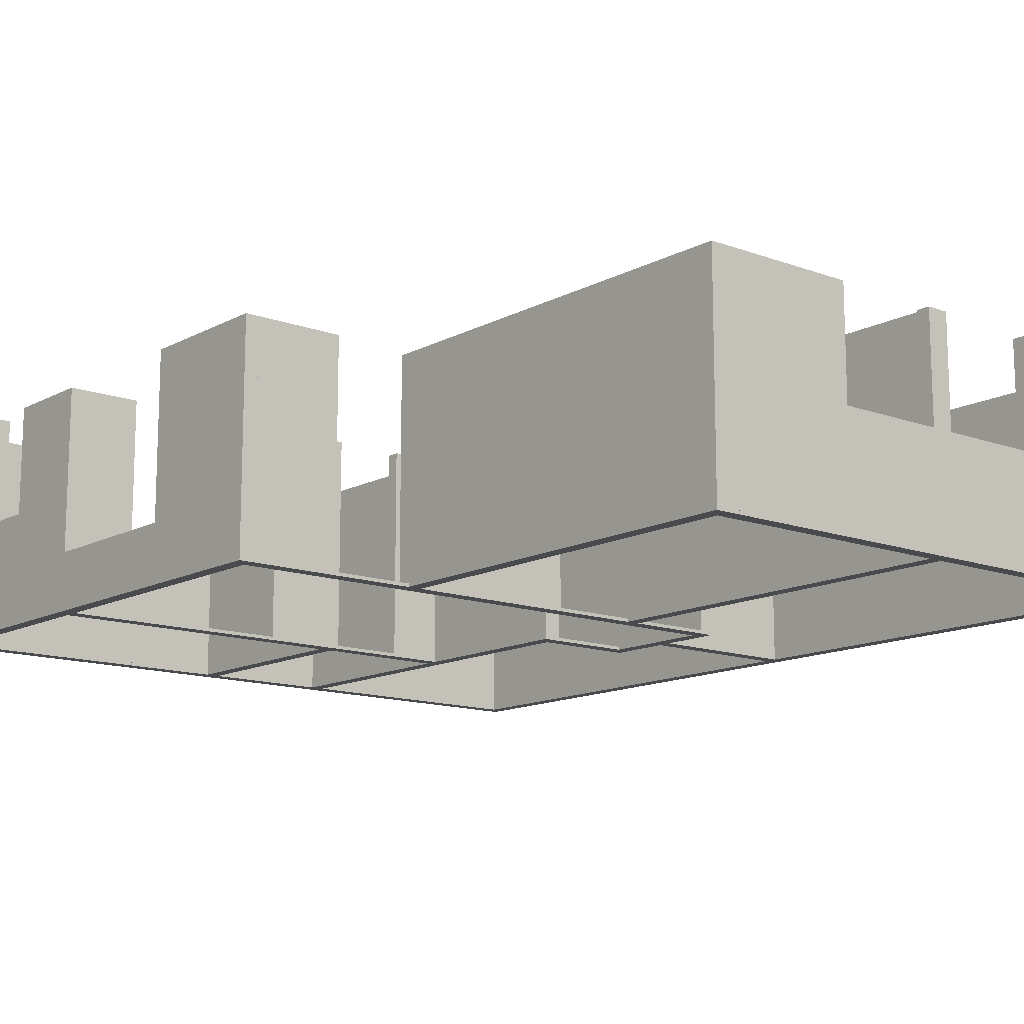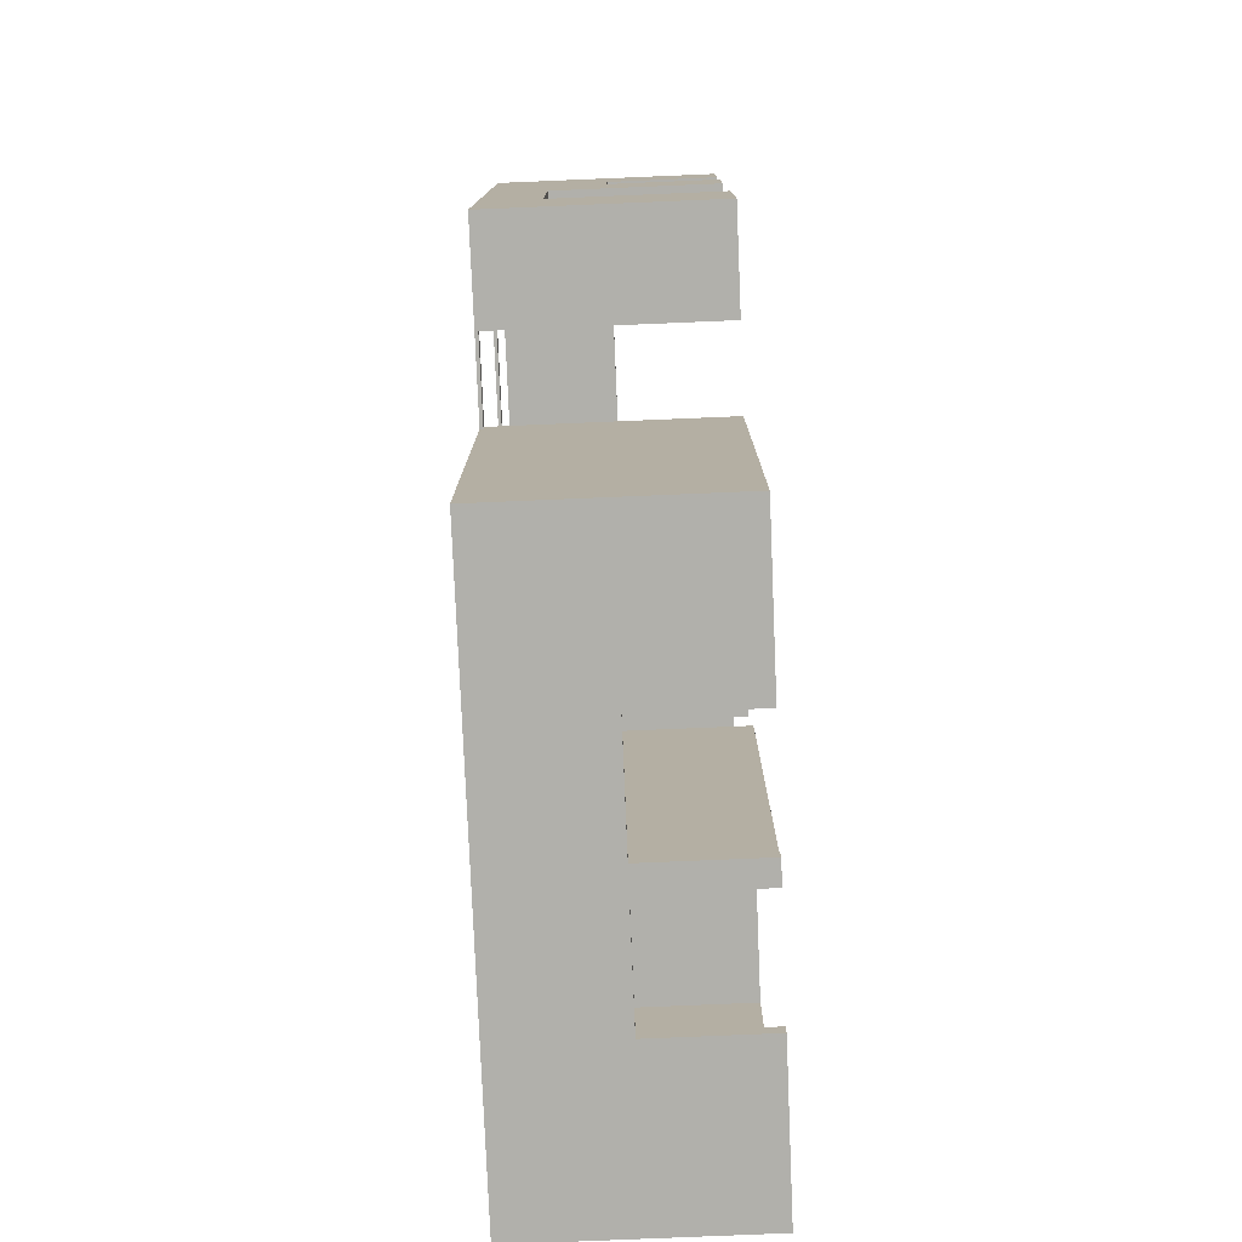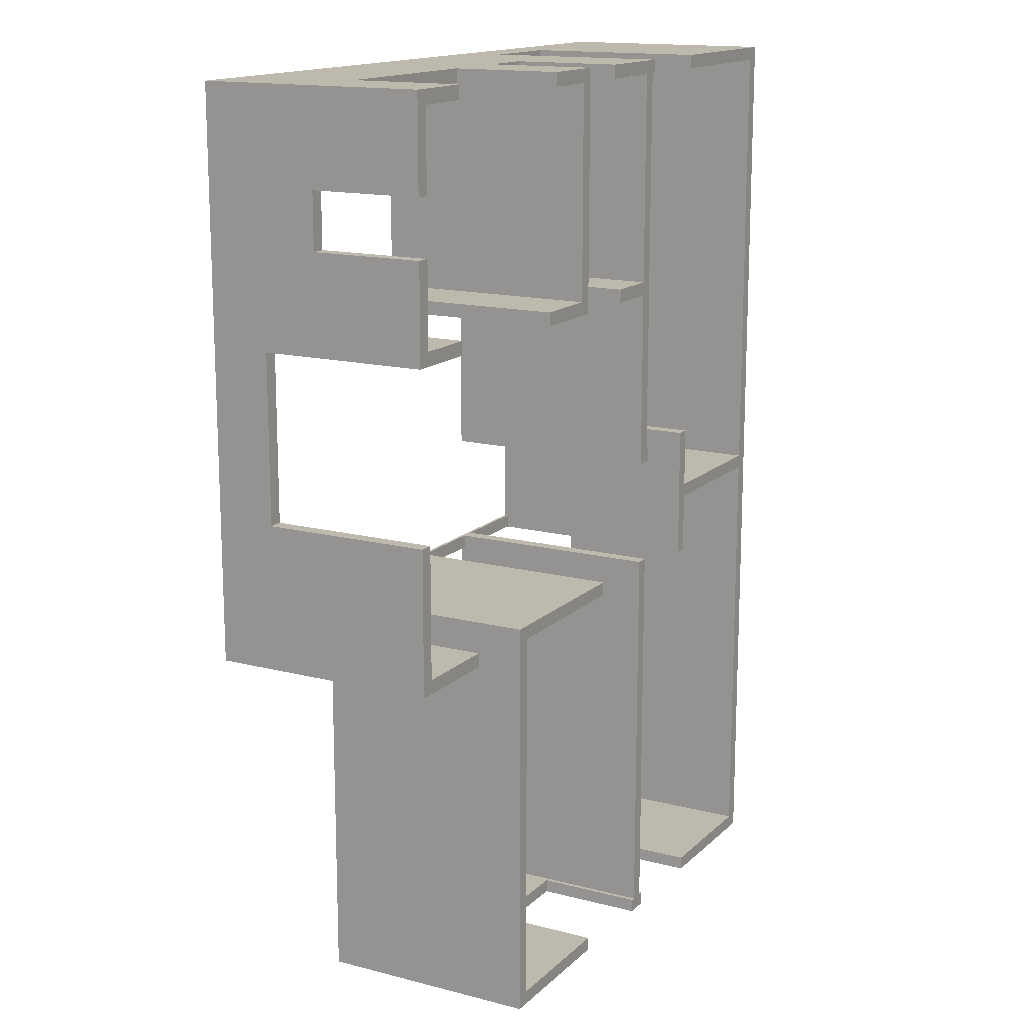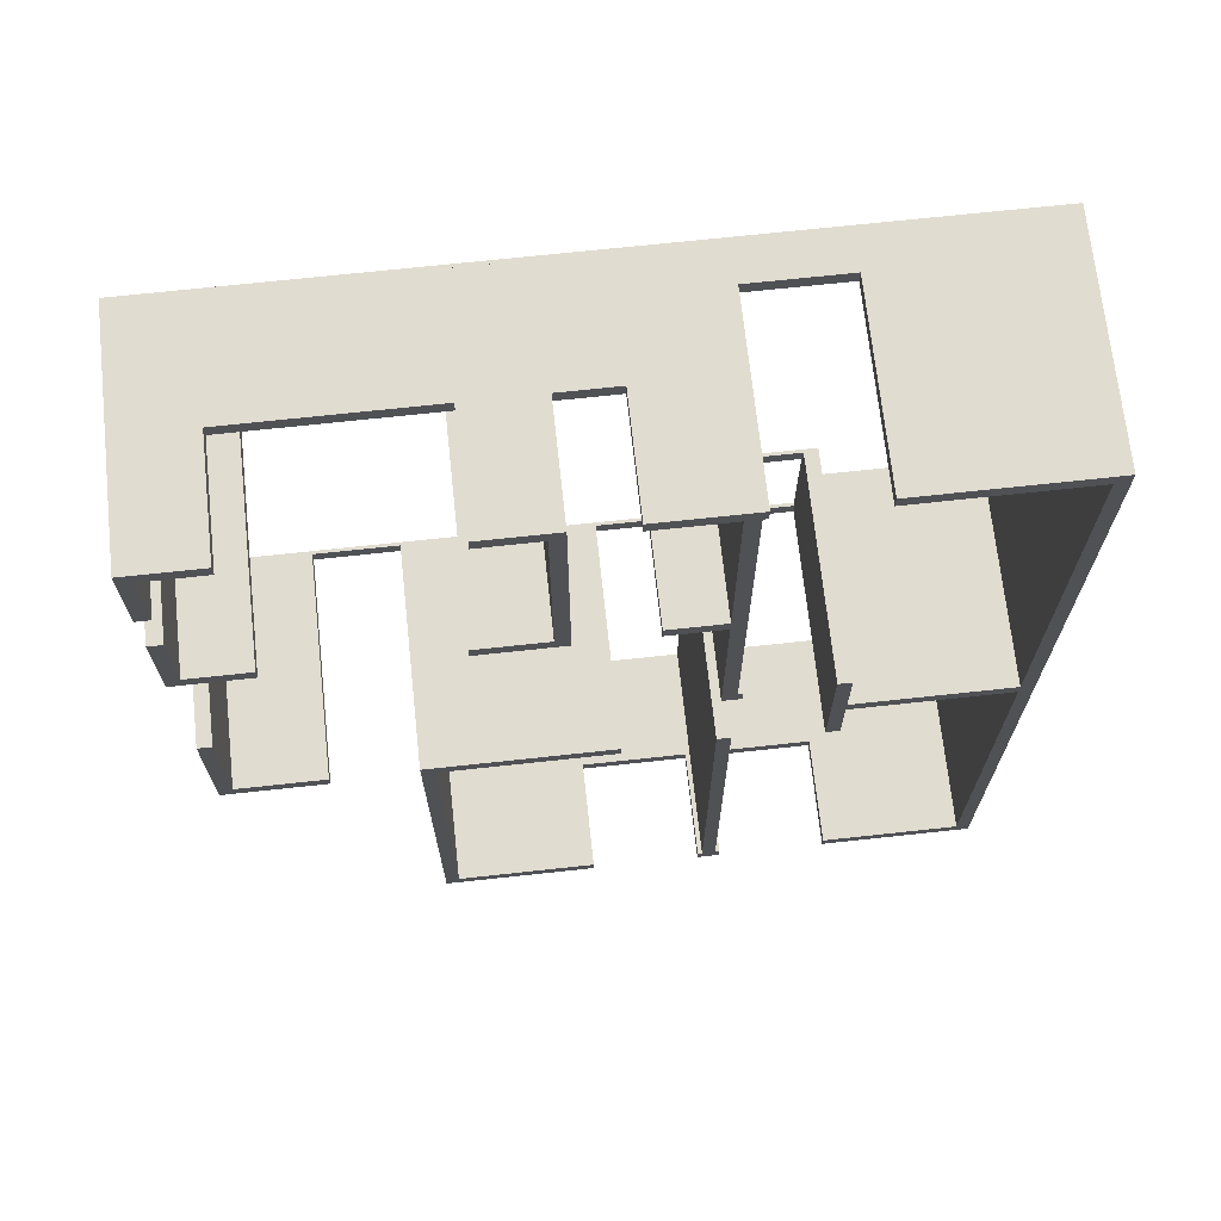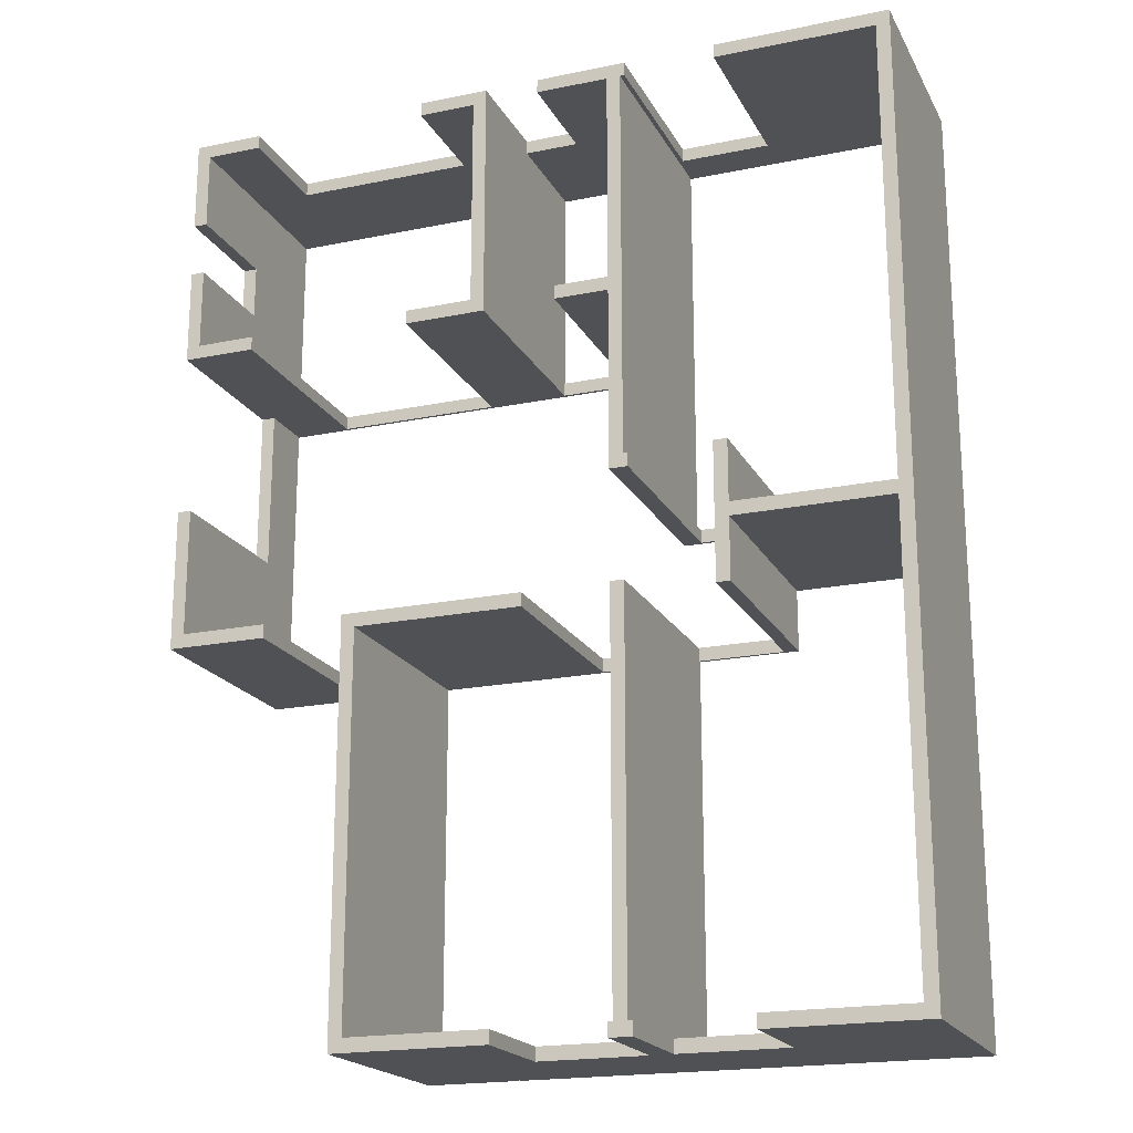
<metadata>
{"format":"obj","ext":"obj","renderer":"f3d","projection":"perspective","resolution":1024,"background":"white","views":[{"elev":-13.2,"azim":140.2,"up":"+Y"},{"elev":-78.4,"azim":92.4,"up":"+Z"},{"elev":15.1,"azim":118.9,"up":"+Z"},{"elev":69.7,"azim":173.8,"up":"+Z"},{"elev":-19.6,"azim":-159.1,"up":"+Z"}]}
</metadata>
<code>
o PLANTA_DEPARTAMENTOS
v 8.701 -2.212 9.434
v 8.701 0.5443 6.104
v 8.701 0.5443 7.482
v 8.701 -0.8336 3.693
v 8.701 3.3 9.434
v 8.701 3.3 7.482
v 8.701 3.3 3.693
v 8.701 3.3 6.104
v 8.701 -2.212 -4.001
v 8.701 -0.8336 -0.441
v 8.701 3.3 -4.001
v 8.701 3.3 -0.441
v 8.356 3.3 -3.656
v 8.356 -2.212 -4.001
v 8.356 -2.212 -3.656
v 8.356 -0.8336 -0.441
v 8.356 -2.212 3.693
v 8.356 -0.8336 3.693
v 8.356 3.3 -4.001
v 8.356 3.3 -0.441
v 8.356 -2.212 4.037
v 8.356 3.3 4.037
v 8.356 0.5443 6.104
v 8.356 -2.212 9.434
v 8.356 0.5443 7.482
v 8.356 3.3 9.434
v 8.356 3.3 3.693
v 8.356 3.3 6.104
v 8.356 3.3 7.482
v 8.701 -2.212 -4.001
v 8.701 -2.212 9.434
v 8.356 -2.212 4.037
v 8.356 -2.212 -3.656
v 8.356 -2.212 9.434
v 8.356 -2.212 -4.001
v 6.175 3.3 -4.001
v 6.175 -2.212 -4.001
v -2.667 3.3 -4.001
v -2.667 -2.212 -4.001
v -3.012 -2.212 -4.001
v -3.012 3.3 -4.001
v 3.763 3.3 -4.001
v 4.108 3.3 -4.001
v 3.763 -2.212 -4.001
v 4.108 -2.212 -4.001
v -0.4854 -2.212 -4.001
v -0.4854 3.3 -4.001
v -3.012 3.3 -3.656
v -3.012 -2.212 -3.656
v -2.667 3.3 -3.656
v -2.667 -2.212 -3.656
v 6.175 3.3 -3.656
v 6.175 -2.212 -3.656
v -0.4854 3.3 -3.656
v -0.4854 -2.212 -3.656
v 4.108 -2.212 -3.656
v 4.108 3.3 -3.656
v 3.763 -2.212 -4.001
v 4.108 -2.212 -4.001
v -0.4854 -2.212 -4.001
v -3.012 3.3 -0.5559
v -3.126 3.3 -0.5559
v -3.126 -2.212 -0.5559
v -3.012 -2.212 -0.5559
v -3.012 -2.212 -0.9004
v -3.126 -2.212 -0.9004
v -3.126 3.3 -0.9004
v -3.012 3.3 -0.9004
v -9.442 3.3 -13.65
v -9.787 -2.212 -13.65
v -9.442 -2.212 -13.65
v -3.126 3.3 -13.65
v -3.126 0.5443 -13.65
v -3.012 3.3 -13.65
v -3.012 -2.212 -13.65
v -5.882 0.5443 -13.65
v -9.787 3.3 -13.65
v -5.882 3.3 -13.65
v -2.667 -2.212 -13.65
v -2.667 3.3 -13.65
v -2.552 0.5443 -13.65
v 0.2036 0.5443 -13.65
v 3.763 -2.212 -13.65
v 3.763 3.3 -13.65
v 0.2036 3.3 -13.65
v -2.552 3.3 -13.65
v 3.763 -2.212 -13.99
v -2.552 0.5443 -13.99
v 0.2036 0.5443 -13.99
v -3.126 0.5443 -13.99
v 3.763 3.3 -13.99
v 0.2036 3.3 -13.99
v -2.552 3.3 -13.99
v -9.787 -2.212 -13.99
v -5.882 0.5443 -13.99
v -9.787 3.3 -13.99
v -5.882 3.3 -13.99
v -3.126 3.3 -13.99
v -9.787 -2.212 -13.99
v -9.787 -2.212 9.434
v -9.787 3.3 9.434
v -9.442 -2.212 9.434
v -9.442 -2.212 -2.106
v -9.442 3.3 9.434
v -9.442 3.3 -2.106
v -9.442 3.3 -2.451
v -9.442 -2.212 -2.451
v -9.442 -2.212 -13.65
v -9.442 -2.212 9.434
v -2.667 -2.212 9.434
v -2.667 -2.212 4.037
v -2.667 3.3 9.434
v -2.667 3.3 4.037
v -2.667 3.3 3.693
v -2.667 -2.212 3.693
v -2.667 -2.212 -0.9004
v -2.667 3.3 -0.9004
v -3.012 -2.212 -0.9004
v -3.012 -2.212 -0.5559
v -3.012 -2.212 9.434
v -3.012 3.3 9.434
v -2.667 -2.212 4.037
v -2.667 -2.212 9.434
v 3.763 -2.212 -13.99
v 3.763 -2.212 -13.65
v 4.108 3.3 -13.99
v 4.108 -2.212 -13.99
v -5.538 -2.212 -4.001
v -5.538 -2.212 -2.451
v -5.538 3.3 -4.001
v -5.538 3.3 -2.451
v -5.538 3.3 -2.106
v -5.538 -2.212 -2.106
v -5.538 -2.212 -0.5559
v -5.538 3.3 -0.5559
v -5.193 3.3 -4.001
v -5.193 3.3 -0.5559
v -5.193 -2.212 -0.5559
v -5.193 -2.212 -4.001
v -5.538 -2.212 -2.106
v -5.538 -2.212 -4.001
v -9.787 3.3 9.779
v -9.787 -2.212 9.779
v -5.423 -1.293 9.779
v -3.126 -1.293 9.779
v -0.8299 0.5443 9.779
v 0.5481 0.5443 9.779
v 8.701 -2.212 9.779
v -3.126 3.3 9.779
v -5.423 3.3 9.779
v -0.8299 3.3 9.779
v 2.328 0.5443 9.779
v 0.5481 3.3 9.779
v 6.921 0.5443 9.779
v 8.701 3.3 9.779
v 2.328 3.3 9.779
v 6.921 3.3 9.779
v 6.921 0.5443 9.434
v 8.701 -2.212 9.434
v 8.356 -2.212 9.434
v 0.8925 -2.212 9.434
v 2.328 0.5443 9.434
v 0.5481 -2.212 9.434
v 0.5481 0.5443 9.434
v -0.8299 0.5443 9.434
v 0.8925 3.3 9.434
v 6.921 3.3 9.434
v 2.328 3.3 9.434
v 0.5481 3.3 9.434
v -3.126 -1.293 9.434
v -3.012 -2.212 9.434
v -5.423 -1.293 9.434
v -3.126 3.3 9.434
v -0.8299 3.3 9.434
v -5.423 3.3 9.434
v -9.787 -2.212 9.779
v 0.5481 -2.212 9.434
v 8.701 -2.212 9.779
v 0.5478 3.3 4.037
v 0.5478 -2.212 4.037
v 0.8925 3.3 4.037
v 0.8925 -2.212 4.037
v 2.615 3.3 4.037
v 2.615 -2.212 4.037
v -1.289 -2.212 4.037
v -1.289 3.3 4.037
v 2.615 3.3 3.693
v 2.615 -2.212 3.693
v 0.5478 -2.212 3.693
v 0.5478 3.3 3.693
v -1.289 3.3 3.693
v -1.289 -2.212 3.693
v 2.615 -2.212 4.037
v 0.5478 -2.212 4.037
v 0.5478 -2.212 3.693
v 0.5478 -2.212 4.037
v 0.5481 3.071 4.037
v 0.5481 -2.212 4.037
v 0.5481 3.3 4.037
v 0.5481 -2.212 4.037
v 6.864 3.3 4.037
v 6.864 -2.212 4.037
v 6.864 3.3 3.693
v 6.864 -2.212 3.693
v 3.763 -2.292 -13.65
v -2.667 -2.292 -13.65
v 4.108 -2.292 -13.99
v 4.108 -2.292 -4.001
v -3.012 -2.292 -13.65
v 3.763 -2.292 -4.001
v 8.356 -2.292 -3.656
v -5.193 -2.292 -3.656
v 8.701 -2.292 -4.001
v -2.667 -2.292 -4.001
v -3.012 -2.292 -4.001
v 8.356 -2.292 3.693
v -9.442 -2.292 -2.451
v -9.787 -2.292 -13.99
v -9.442 -2.292 -13.65
v -5.538 -2.292 -2.451
v -5.538 -2.292 -2.106
v -9.442 -2.292 -2.106
v -5.538 -2.292 -4.001
v -9.787 -2.292 9.779
v 0.8925 -2.292 4.037
v 8.356 -2.292 4.037
v -2.667 -2.292 3.693
v 0.5481 -2.292 4.037
v 0.5481 -2.292 9.434
v 8.356 -2.292 9.434
v 8.701 -2.292 9.779
v 0.8925 -2.292 9.434
v -2.667 -2.292 4.037
v -3.012 -2.292 -0.5559
v -2.667 -2.292 -0.9004
v -5.193 -2.292 -0.9004
v -5.538 -2.292 -0.5559
v -3.012 -2.292 9.434
v -2.667 -2.292 9.434
v -9.442 -2.292 9.434
v -5.193 -2.212 -0.9004
v -5.193 -2.212 -3.656
f 1 2 3
f 2 1 4
f 1 3 5
f 3 6 5
f 2 7 8
f 4 9 10
f 9 4 1
f 10 9 11
f 11 12 10
f 4 7 2
f 13 14 15
f 16 17 18
f 17 16 15
f 13 15 16
f 19 14 13
f 20 13 16
f 17 21 18
f 22 18 23
f 23 21 24
f 25 24 26
f 24 25 23
f 18 22 27
f 23 28 22
f 26 29 25
f 23 18 21
f 30 31 17
f 17 31 32
f 30 17 33
f 34 32 31
f 35 30 33
f 12 11 13
f 12 13 20
f 13 11 19
f 5 6 29
f 29 26 5
f 8 7 22
f 22 28 8
f 22 7 27
f 30 35 19
f 19 11 30
f 5 26 34
f 34 31 5
f 25 6 3
f 6 25 29
f 3 2 23
f 23 25 3
f 23 2 8
f 8 28 23
f 12 20 16
f 16 10 12
f 16 18 4
f 4 10 16
f 4 18 27
f 27 7 4
f 19 35 36
f 37 36 35
f 42 43 44
f 44 43 45
f 44 46 47
f 44 47 42
f 48 49 50
f 51 50 49
f 52 53 33
f 33 13 52
f 54 55 56
f 56 57 54
f 40 39 49
f 51 49 39
f 37 35 53
f 33 53 35
f 58 56 55
f 56 58 59
f 58 55 60
f 38 41 48
f 48 50 38
f 19 36 52
f 52 13 19
f 42 54 57
f 54 42 47
f 42 57 43
f 48 41 40
f 40 49 48
f 19 13 33
f 33 35 19
f 60 55 54
f 54 47 60
f 38 50 51
f 51 39 38
f 56 59 43
f 43 57 56
f 52 36 37
f 37 53 52
f 61 62 63
f 63 64 61
f 65 66 67
f 67 68 65
f 64 63 66
f 66 65 64
f 68 67 62
f 62 61 68
f 62 67 66
f 66 63 62
f 64 65 68
f 68 61 64
f 69 70 71
f 72 73 74
f 71 75 76
f 73 76 75
f 77 70 69
f 76 78 69
f 71 76 69
f 73 75 79
f 80 73 81
f 81 79 82
f 82 83 84
f 83 82 79
f 74 73 80
f 85 82 84
f 80 81 86
f 81 73 79
f 87 88 89
f 88 87 90
f 87 89 91
f 89 92 91
f 88 90 93
f 90 94 95
f 94 90 87
f 95 94 96
f 97 95 96
f 90 98 93
f 71 70 99
f 75 99 87
f 99 75 71
f 79 87 83
f 87 79 75
f 85 84 92
f 91 92 84
f 77 69 96
f 97 96 69
f 97 69 78
f 80 86 93
f 74 93 98
f 93 74 80
f 74 98 72
f 83 87 91
f 91 84 83
f 81 88 93
f 93 86 81
f 85 92 89
f 89 82 85
f 81 82 89
f 89 88 81
f 70 77 96
f 96 99 70
f 98 90 73
f 73 72 98
f 95 97 78
f 78 76 95
f 95 76 73
f 73 90 95
f 100 101 77
f 77 70 100
f 102 103 104
f 105 104 103
f 103 106 105
f 107 108 106
f 69 106 108
f 107 106 103
f 100 70 103
f 103 70 107
f 100 103 109
f 71 107 70
f 77 101 105
f 105 101 104
f 77 105 106
f 106 69 77
f 77 69 71
f 71 70 77
f 110 111 112
f 113 112 111
f 111 114 113
f 115 116 114
f 117 114 116
f 115 114 111
f 68 118 61
f 61 118 119
f 119 120 121
f 119 121 61
f 116 115 64
f 122 120 64
f 65 116 64
f 64 115 122
f 114 117 61
f 61 113 114
f 113 121 112
f 121 113 61
f 61 117 68
f 112 121 120
f 120 123 112
f 116 65 68
f 68 117 116
f 91 124 84
f 84 124 125
f 125 58 42
f 125 42 84
f 126 43 59
f 59 127 126
f 127 83 87
f 83 59 58
f 84 43 126
f 43 84 42
f 84 126 91
f 58 59 43
f 43 42 58
f 91 126 127
f 127 87 91
f 128 129 130
f 131 130 129
f 129 132 131
f 133 134 135
f 135 132 133
f 133 132 129
f 136 137 138
f 138 139 136
f 134 140 138
f 129 139 138
f 139 129 141
f 129 138 140
f 130 131 136
f 132 137 136
f 137 132 135
f 132 136 131
f 130 136 139
f 139 141 130
f 134 138 137
f 137 135 134
f 79 80 38
f 38 39 79
f 41 74 75
f 75 40 41
f 39 40 75
f 75 79 39
f 80 74 41
f 41 38 80
f 79 75 74
f 74 80 79
f 38 41 40
f 40 39 38
f 107 106 131
f 131 129 107
f 132 105 103
f 103 140 132
f 129 140 103
f 103 107 129
f 106 105 132
f 132 131 106
f 107 103 105
f 105 106 107
f 131 132 140
f 140 129 131
f 142 143 144
f 144 143 145
f 146 145 147
f 143 148 145
f 146 149 145
f 142 144 150
f 146 151 149
f 147 152 153
f 147 145 152
f 154 148 155
f 148 154 152
f 145 148 152
f 153 152 156
f 154 155 157
f 158 159 160
f 161 158 160
f 162 158 161
f 161 163 164
f 164 163 165
f 161 164 162
f 162 164 166
f 26 158 167
f 158 26 5
f 166 168 162
f 5 159 158
f 170 165 123
f 123 165 163
f 170 123 171
f 172 109 104
f 165 170 173
f 170 171 172
f 172 171 109
f 100 104 109
f 174 165 112
f 112 165 121
f 121 165 173
f 104 175 172
f 101 104 100
f 178 177 161
f 178 161 34
f 34 31 178
f 109 176 100
f 157 155 26
f 157 26 167
f 26 155 5
f 142 150 104
f 104 101 142
f 104 150 175
f 112 149 151
f 112 151 174
f 121 173 149
f 121 149 112
f 153 156 166
f 153 166 169
f 166 156 168
f 178 31 5
f 5 155 178
f 142 101 100
f 100 176 142
f 165 151 146
f 151 165 174
f 146 147 164
f 164 165 146
f 169 147 153
f 147 169 164
f 175 150 144
f 144 172 175
f 144 145 170
f 170 172 144
f 170 145 149
f 149 173 170
f 168 156 152
f 152 162 168
f 152 154 158
f 158 162 152
f 167 154 157
f 154 167 158
f 179 180 181
f 181 180 182
f 182 183 181
f 183 182 184
f 113 122 185
f 185 186 113
f 187 188 189
f 189 190 187
f 191 192 114
f 115 114 192
f 193 182 188
f 189 188 182
f 189 182 194
f 185 122 192
f 115 192 122
f 193 188 187
f 187 183 193
f 181 183 187
f 181 190 179
f 190 181 187
f 113 186 191
f 191 114 113
f 113 114 115
f 115 122 113
f 195 196 179
f 179 190 195
f 191 186 185
f 185 192 191
f 197 198 164
f 199 197 169
f 177 164 198
f 164 169 197
f 181 166 161
f 161 182 181
f 200 182 161
f 161 177 200
f 169 166 181
f 181 199 169
f 164 161 166
f 161 164 177
f 166 169 164
f 181 182 197
f 200 197 182
f 199 181 197
f 32 22 201
f 201 202 32
f 203 27 17
f 17 204 203
f 202 204 17
f 17 32 202
f 22 27 203
f 203 201 22
f 201 203 204
f 204 202 201
f 32 17 27
f 27 22 32
f 205 206 207
f 207 208 205
f 207 206 209
f 210 211 212
f 211 208 213
f 214 215 206
f 214 210 212
f 210 205 208
f 213 216 211
f 206 215 209
f 217 218 219
f 219 218 209
f 209 218 207
f 212 215 214
f 220 212 221
f 217 220 222
f 222 220 221
f 217 222 218
f 220 223 212
f 215 212 223
f 218 222 224
f 211 210 208
f 225 216 226
f 227 225 228
f 225 229 228
f 227 216 225
f 230 231 232
f 231 230 226
f 232 229 225
f 229 232 231
f 231 224 229
f 231 226 216
f 216 213 231
f 233 234 227
f 234 235 227
f 236 237 221
f 237 236 234
f 238 234 233
f 234 236 235
f 233 239 238
f 233 227 228
f 238 224 240
f 224 238 239
f 224 222 240
f 239 229 224
f 236 221 212
f 34 178 32
f 177 161 182
f 178 177 176
f 32 17 182
f 17 32 178
f 115 182 17
f 200 177 182
f 178 30 17
f 120 123 122
f 123 120 176
f 103 176 109
f 109 176 120
f 123 176 177
f 134 64 241
f 241 64 116
f 134 241 140
f 182 115 200
f 200 115 122
f 58 39 242
f 58 242 33
f 40 242 39
f 79 40 39
f 127 83 59
f 79 83 127
f 127 75 79
f 30 59 33
f 40 79 75
f 140 241 242
f 103 107 99
f 40 141 242
f 71 99 107
f 75 127 99
f 242 141 129
f 129 140 242
f 103 99 176
f 33 59 58
f 208 207 127
f 127 59 208
f 213 208 59
f 59 30 213
f 231 213 178
f 30 178 213
f 224 231 176
f 178 176 231
f 218 224 99
f 176 99 224
f 207 218 99
f 99 127 207
f 235 236 241
f 241 116 235
f 227 235 116
f 116 115 227
f 216 227 115
f 115 17 216
f 211 216 17
f 17 33 211
f 212 211 33
f 33 242 212
f 236 212 242
f 242 241 236
f 233 228 200
f 200 122 233
f 239 233 122
f 122 123 239
f 229 239 123
f 123 177 229
f 228 229 177
f 177 200 228
f 226 230 34
f 34 32 226
f 225 226 32
f 32 182 225
f 232 225 182
f 182 161 232
f 230 232 161
f 161 34 230
f 223 220 129
f 129 141 223
f 215 223 141
f 141 40 215
f 209 215 40
f 40 75 209
f 219 209 75
f 75 71 219
f 217 219 71
f 71 107 217
f 220 217 107
f 107 129 220
f 222 221 140
f 140 103 222
f 240 222 103
f 103 109 240
f 238 240 120
f 109 120 240
f 234 238 120
f 120 64 234
f 237 234 64
f 64 134 237
f 221 237 140
f 134 140 237
f 206 205 79
f 83 79 205
f 214 206 79
f 79 39 214
f 210 214 58
f 39 58 214
f 205 210 58
f 58 83 205

</code>
